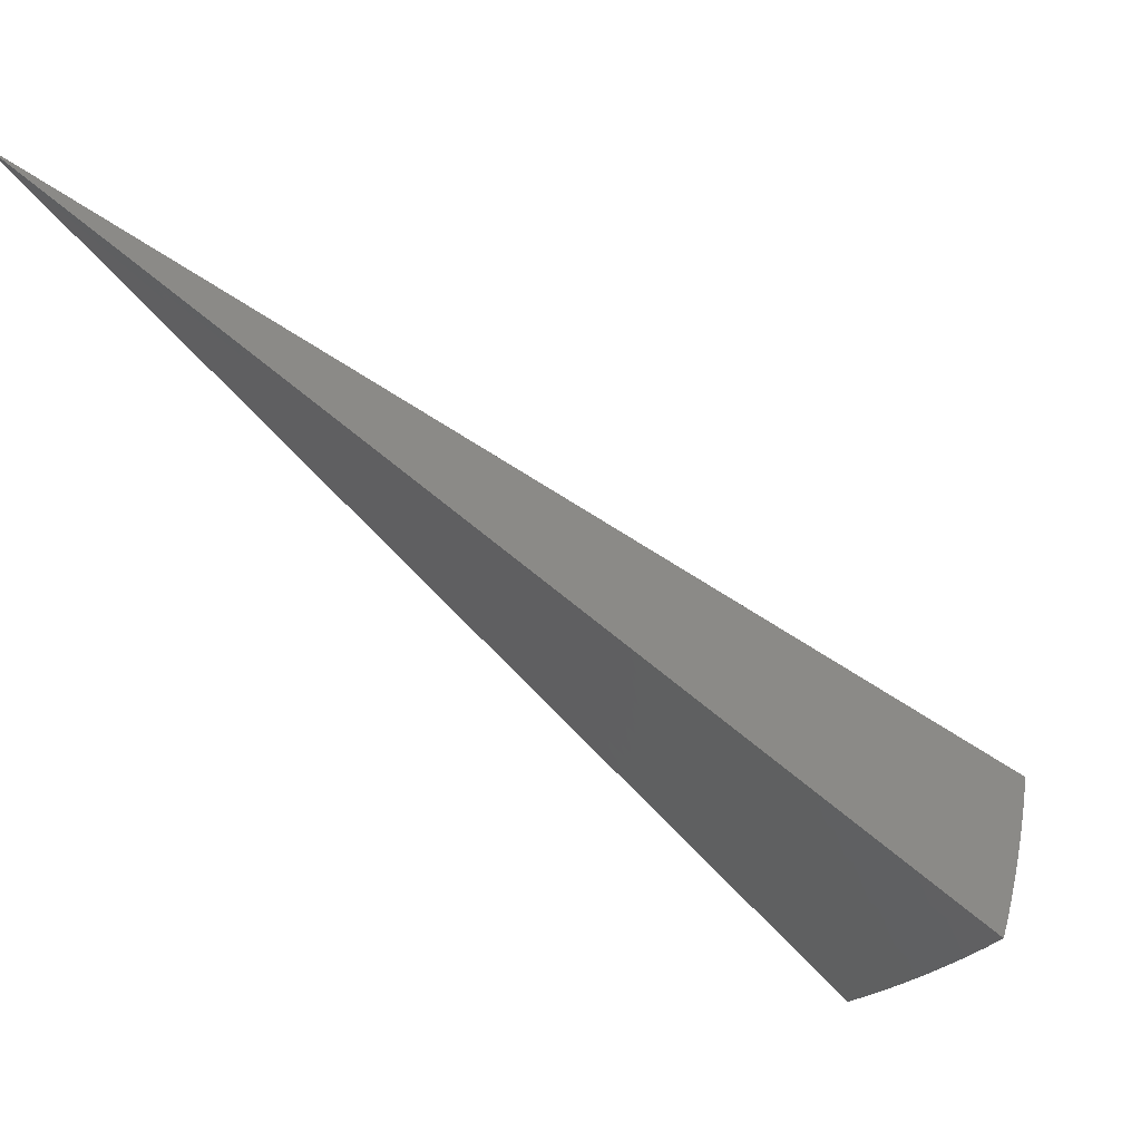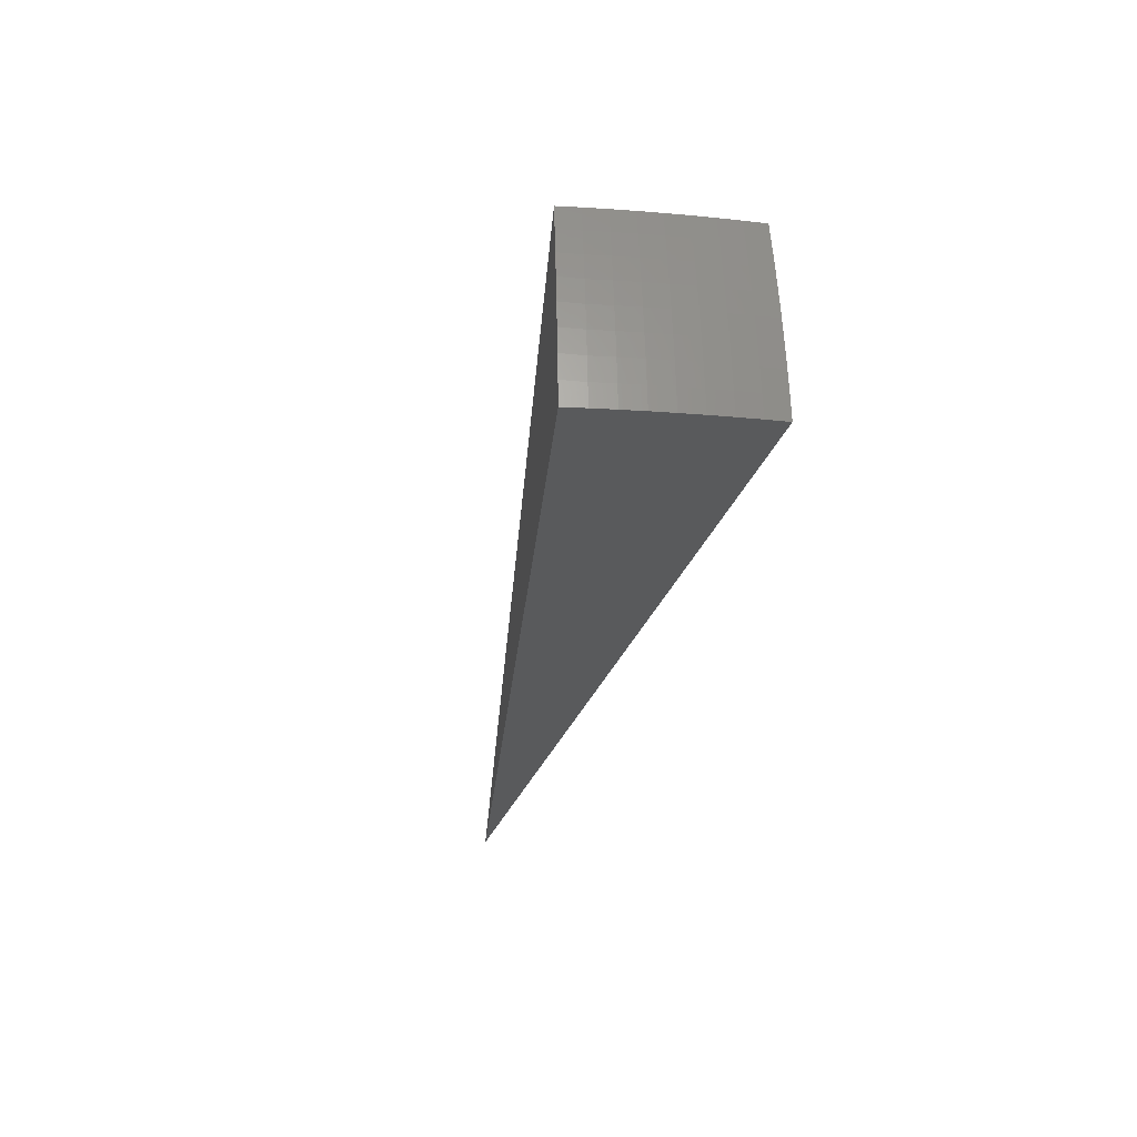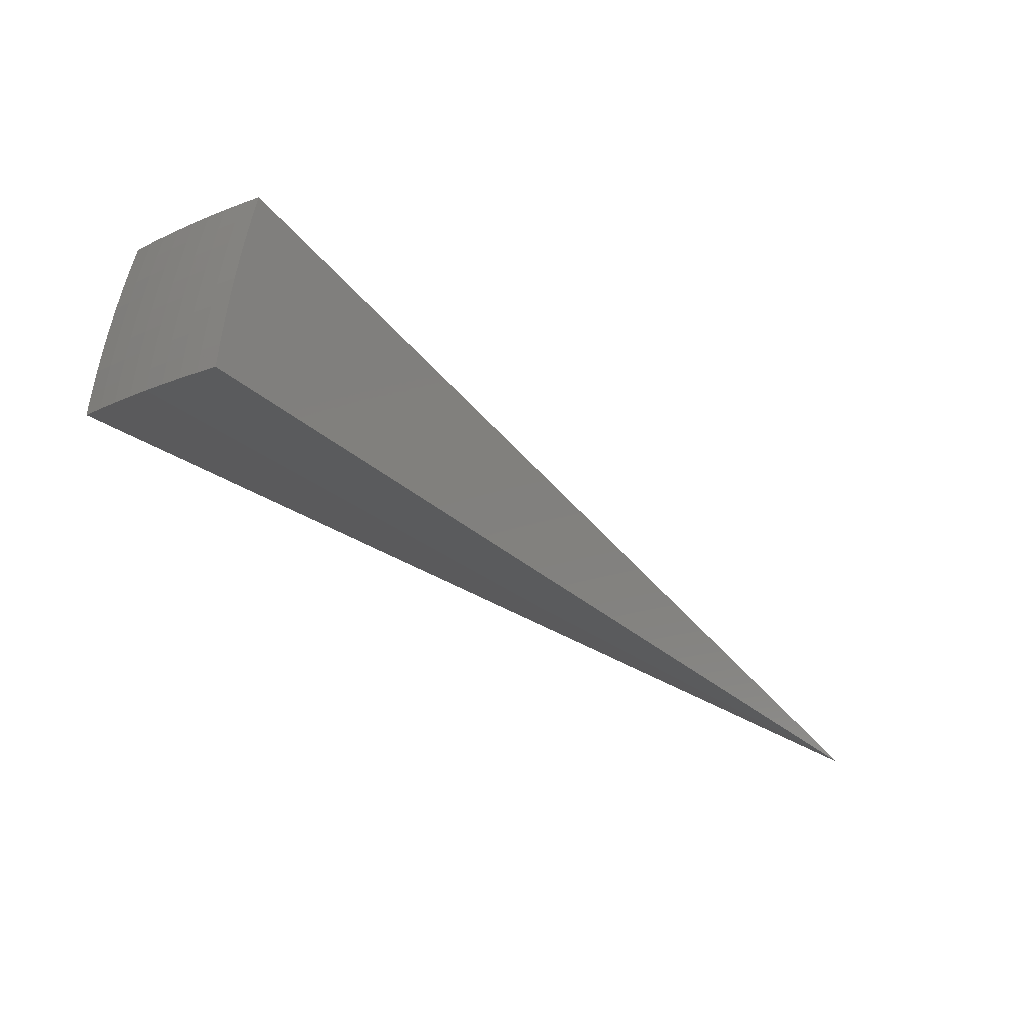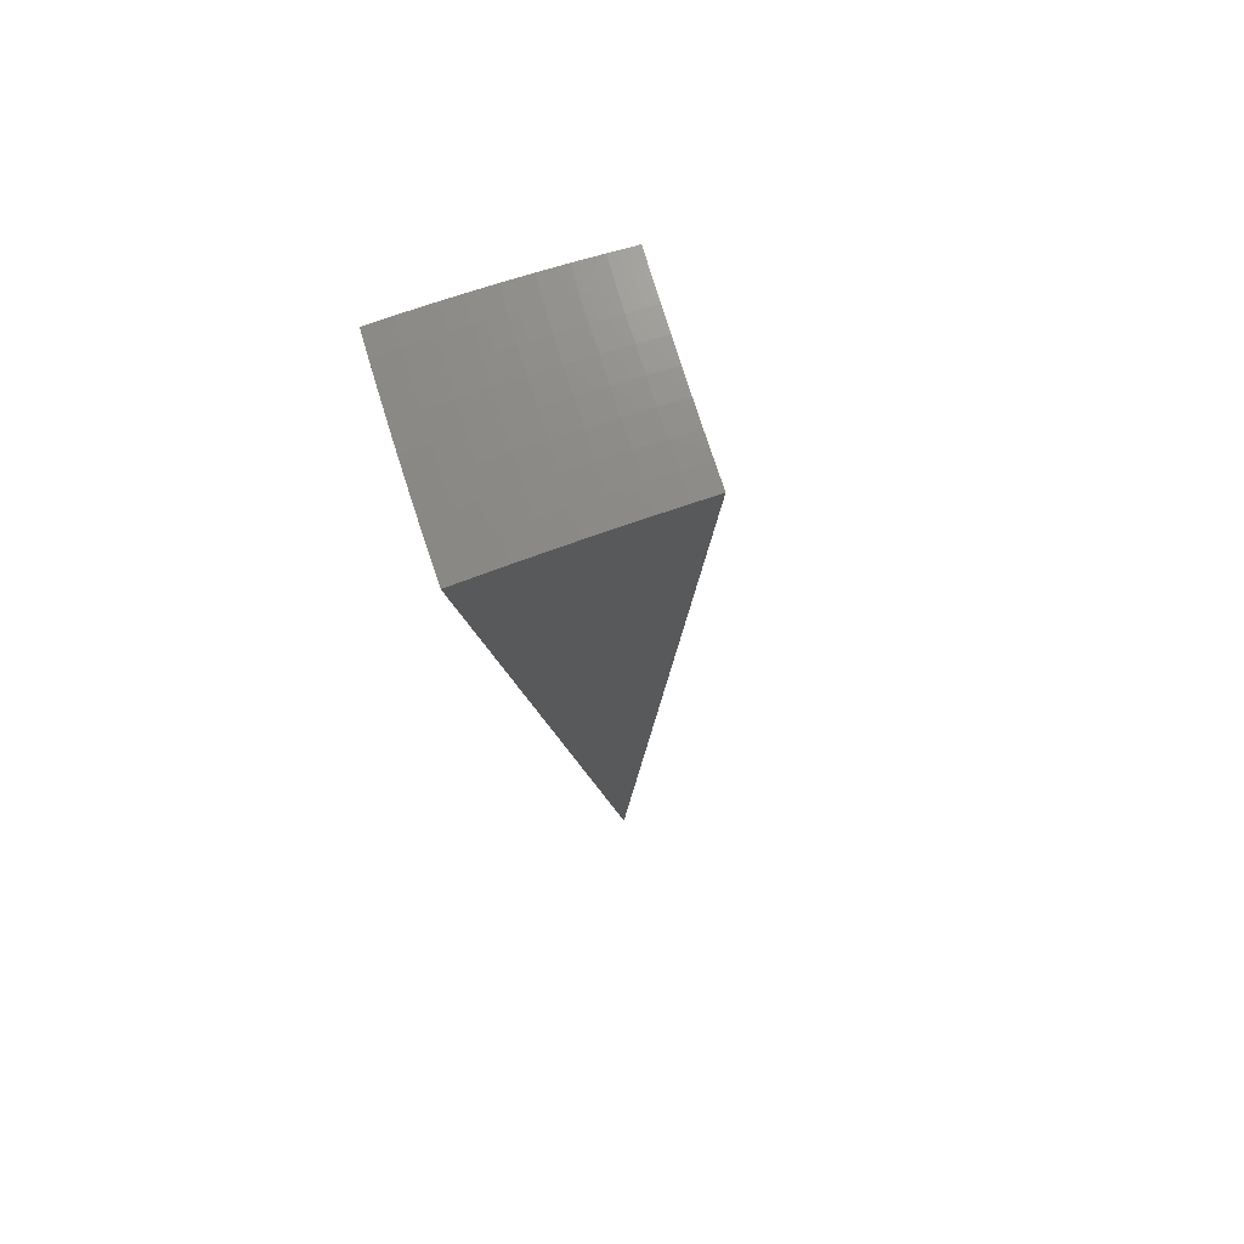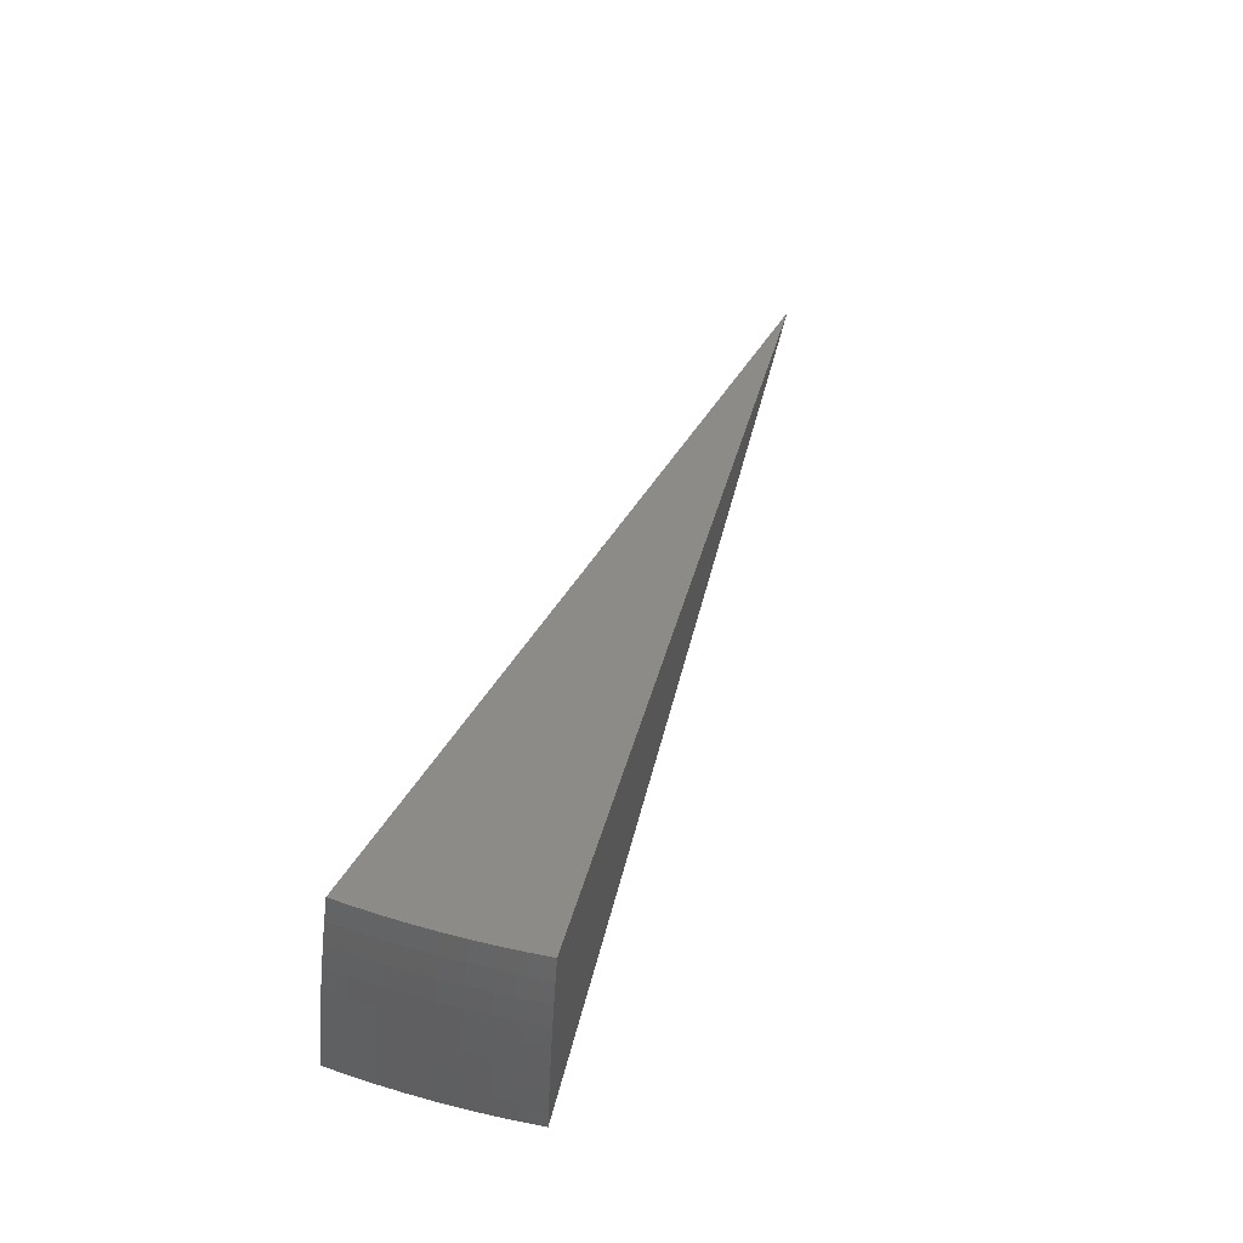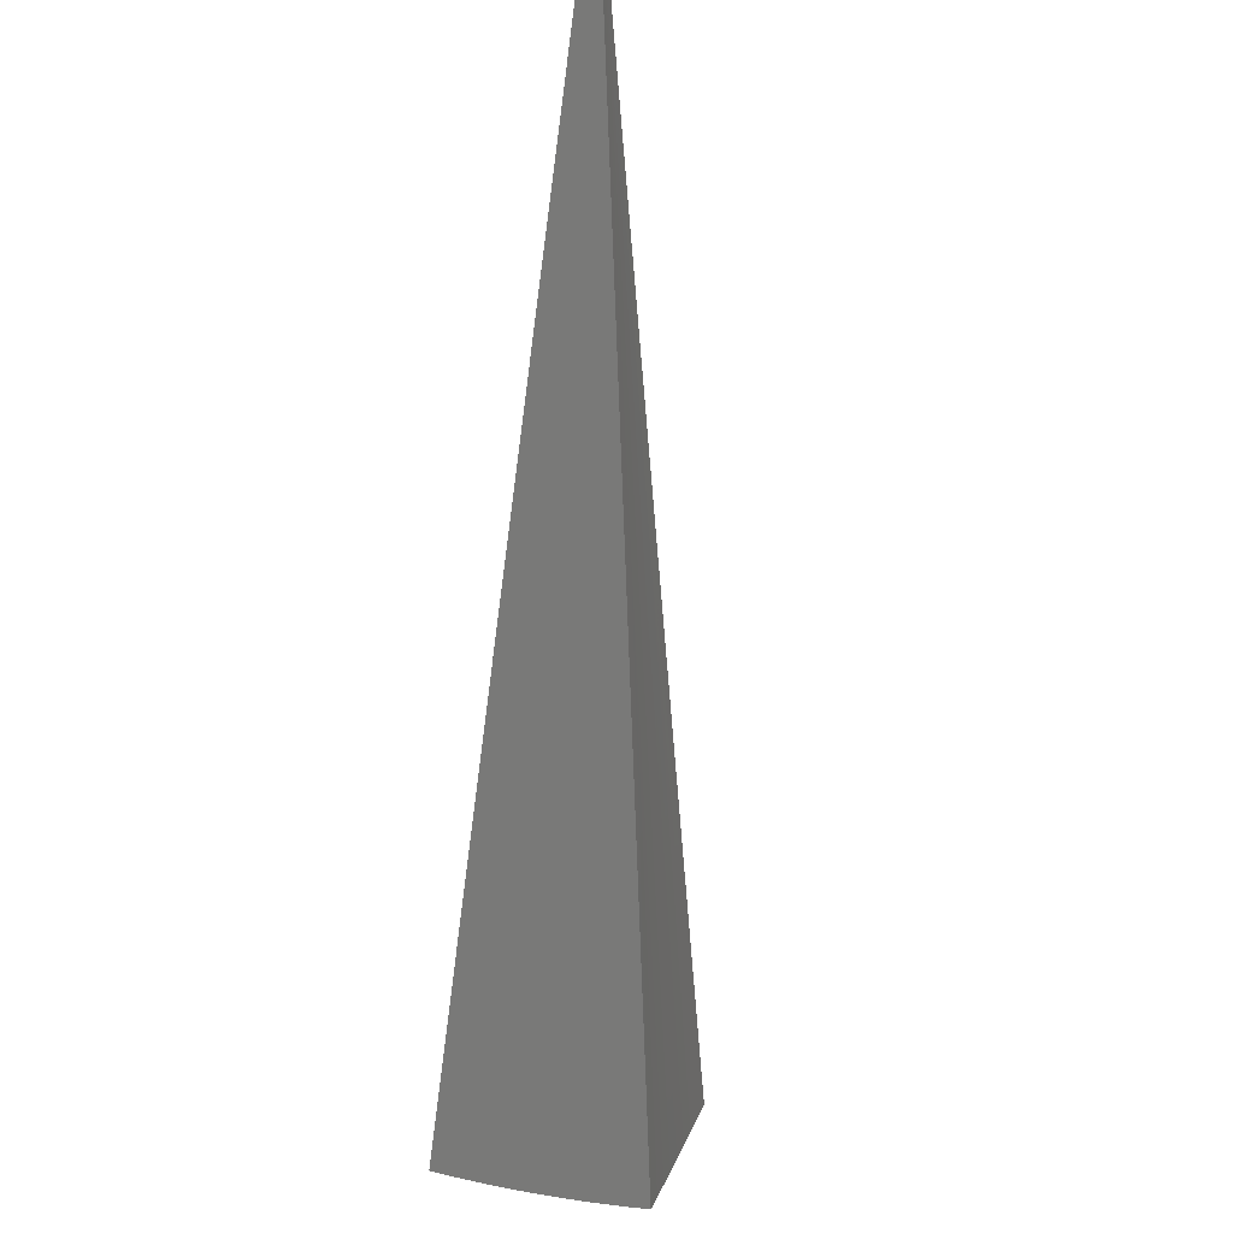
<metadata>
{"format":"stl","ext":"stl","renderer":"f3d","projection":"perspective","resolution":1024,"background":"white","views":[{"elev":35.7,"azim":-156.7,"up":"+Y"},{"elev":-14.2,"azim":-54.8,"up":"+Z"},{"elev":-17.9,"azim":-1.6,"up":"+Z"},{"elev":-60.9,"azim":-65.3,"up":"+Y"},{"elev":53.0,"azim":-27.4,"up":"+Z"},{"elev":66.2,"azim":-67.4,"up":"+Y"}]}
</metadata>
<code>
# stl→obj: 90 verts, 176 faces
v -7.933 -6.656 3.769
v 0 0 0
v -7.99 -6.704 3.541
v -8.043 -6.749 3.311
v -8.092 -6.79 3.08
v -8.138 -6.829 2.847
v -8.18 -6.864 2.614
v -8.219 -6.897 2.379
v -8.254 -6.926 2.144
v -8.285 -6.952 1.907
v -6.68 -7.961 3.528
v -6.633 -7.905 3.756
v -6.854 -7.815 3.536
v -6.807 -7.761 3.757
v -7.027 -7.667 3.536
v -6.978 -7.614 3.759
v -7.196 -7.516 3.536
v -7.146 -7.463 3.761
v -7.362 -7.361 3.536
v -7.31 -7.309 3.762
v -7.524 -7.202 3.536
v -7.471 -7.151 3.764
v -7.683 -7.04 3.536
v -7.629 -6.989 3.766
v -7.839 -6.874 3.536
v -7.782 -6.825 3.767
v -7.892 -6.92 3.302
v -7.735 -7.087 3.302
v -7.783 -7.131 3.068
v -7.622 -7.296 3.068
v -7.666 -7.337 2.834
v -7.5 -7.499 2.834
v -7.539 -7.538 2.6
v -7.369 -7.697 2.6
v -7.403 -7.733 2.366
v -7.229 -7.888 2.366
v -7.26 -7.921 2.133
v -7.081 -8.074 2.133
v -7.286 -7.951 1.902
v -7.108 -8.104 1.901
v -7.941 -6.963 3.068
v -7.828 -7.172 2.834
v -7.705 -7.375 2.6
v -7.574 -7.573 2.366
v -7.434 -7.765 2.133
v -7.462 -7.793 1.903
v -7.986 -7.003 2.834
v -7.868 -7.209 2.6
v -7.741 -7.41 2.366
v -7.606 -7.605 2.133
v -7.634 -7.632 1.903
v -8.027 -7.039 2.6
v -7.905 -7.243 2.366
v -7.774 -7.441 2.133
v -7.802 -7.468 1.904
v -8.065 -7.072 2.366
v -7.938 -7.273 2.133
v -7.967 -7.299 1.905
v -8.099 -7.102 2.133
v -8.128 -7.128 1.906
v -6.925 -8.253 1.9
v -6.899 -8.222 2.135
v -7.052 -8.04 2.366
v -6.87 -8.188 2.37
v -7.019 -8.003 2.6
v -6.838 -8.15 2.604
v -6.983 -7.962 2.834
v -6.803 -8.108 2.837
v -6.943 -7.917 3.068
v -6.765 -8.062 3.068
v -6.724 -8.013 3.299
v -6.9 -7.868 3.302
v -7.074 -7.719 3.302
v -7.118 -7.767 3.068
v -7.244 -7.567 3.302
v -7.159 -7.811 2.834
v -7.289 -7.614 3.068
v -7.412 -7.41 3.302
v -7.196 -7.852 2.6
v -7.331 -7.657 2.834
v -7.458 -7.456 3.068
v -7.575 -7.251 3.302
v -3.848 -3.465 1.885
v -3.725 -3.597 1.885
v -3.597 -3.725 1.885
v -3.465 -3.848 1.885
v -3.619 -4.019 0.9536
v -3.757 -3.89 0.9536
v -3.89 -3.757 0.9536
v -4.019 -3.619 0.9536
f 1 2 3
f 3 2 4
f 4 2 5
f 5 2 6
f 6 2 7
f 7 2 8
f 8 2 9
f 9 2 10
f 11 12 13
f 13 12 14
f 13 14 15
f 15 14 16
f 15 16 17
f 17 16 18
f 17 18 19
f 19 18 20
f 19 20 21
f 21 20 22
f 21 22 23
f 23 22 24
f 23 24 25
f 25 24 26
f 25 26 3
f 3 26 1
f 3 4 25
f 25 4 27
f 25 27 28
f 28 27 29
f 28 29 30
f 30 29 31
f 30 31 32
f 32 31 33
f 32 33 34
f 34 33 35
f 34 35 36
f 36 35 37
f 36 37 38
f 38 37 39
f 38 39 40
f 4 5 27
f 27 5 41
f 27 41 29
f 29 41 42
f 29 42 31
f 31 42 43
f 31 43 33
f 33 43 44
f 33 44 35
f 35 44 45
f 35 45 37
f 37 45 46
f 37 46 39
f 5 6 41
f 41 6 47
f 41 47 42
f 42 47 48
f 42 48 43
f 43 48 49
f 43 49 44
f 44 49 50
f 44 50 45
f 45 50 51
f 45 51 46
f 6 7 47
f 47 7 52
f 47 52 48
f 48 52 53
f 48 53 49
f 49 53 54
f 49 54 50
f 50 54 55
f 50 55 51
f 7 8 52
f 52 8 56
f 52 56 53
f 53 56 57
f 53 57 54
f 54 57 58
f 54 58 55
f 8 9 56
f 56 9 59
f 56 59 57
f 57 59 60
f 57 60 58
f 9 10 59
f 59 10 60
f 40 61 38
f 38 61 62
f 38 62 63
f 63 62 64
f 63 64 65
f 65 64 66
f 65 66 67
f 67 66 68
f 67 68 69
f 69 68 70
f 69 70 71
f 69 71 72
f 72 71 11
f 72 11 13
f 72 13 15
f 69 72 73
f 73 72 15
f 73 15 17
f 67 69 74
f 74 69 73
f 74 73 75
f 75 73 17
f 75 17 19
f 65 67 76
f 76 67 74
f 76 74 77
f 77 74 75
f 77 75 78
f 78 75 19
f 78 19 21
f 36 38 63
f 63 65 79
f 79 65 76
f 79 76 80
f 80 76 77
f 80 77 81
f 81 77 78
f 81 78 82
f 82 78 21
f 82 21 23
f 34 36 79
f 79 36 63
f 34 79 80
f 32 34 80
f 32 80 81
f 30 32 81
f 30 81 82
f 28 30 82
f 28 82 23
f 25 28 23
f 12 11 2
f 2 11 71
f 2 71 70
f 70 68 2
f 2 68 66
f 2 66 64
f 64 62 2
f 2 62 61
f 2 1 83
f 83 1 26
f 83 26 24
f 83 24 84
f 84 24 22
f 84 22 20
f 84 20 85
f 85 20 18
f 85 18 16
f 85 16 86
f 86 16 14
f 86 14 12
f 12 2 86
f 86 2 85
f 85 2 84
f 84 2 83
f 2 61 87
f 87 61 40
f 87 40 39
f 87 39 88
f 88 39 46
f 88 46 51
f 88 51 89
f 89 51 55
f 89 55 58
f 89 58 90
f 90 58 60
f 90 60 10
f 10 2 90
f 90 2 89
f 89 2 88
f 88 2 87

</code>
